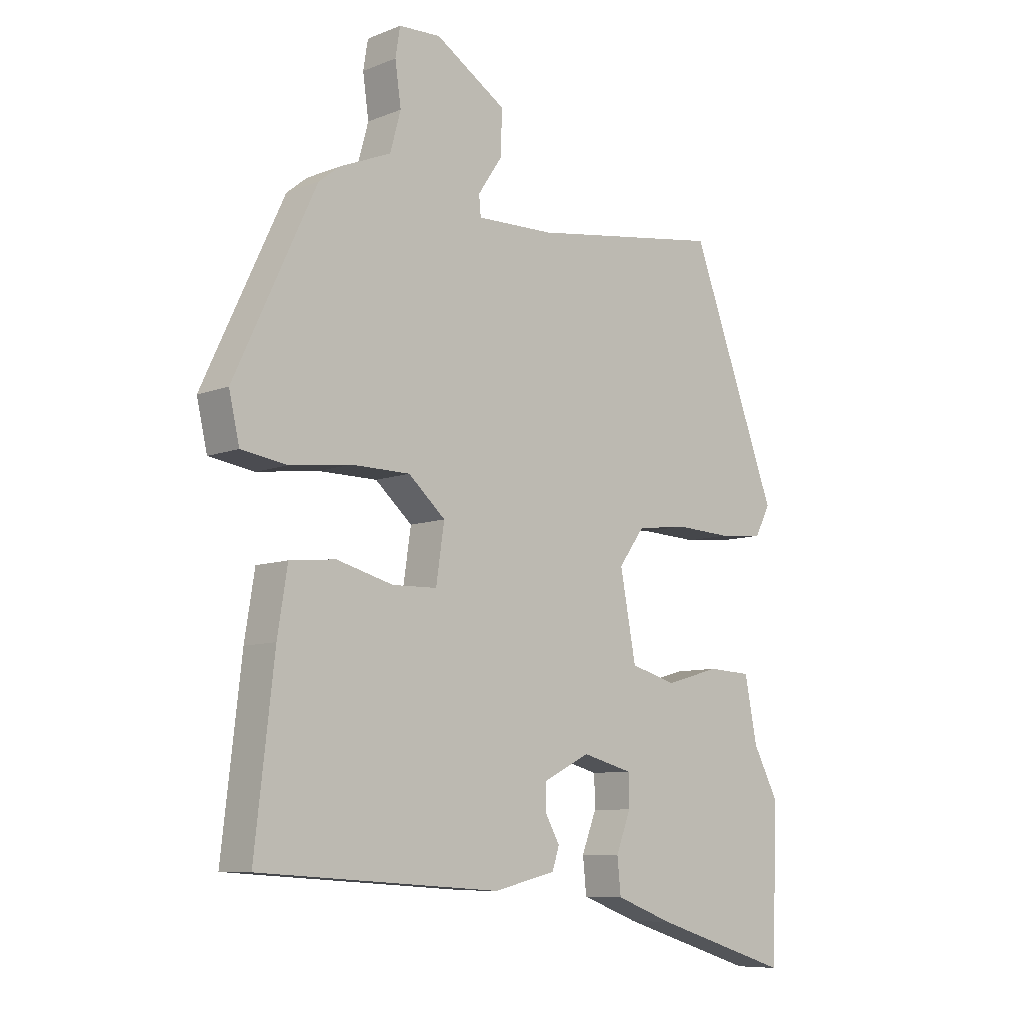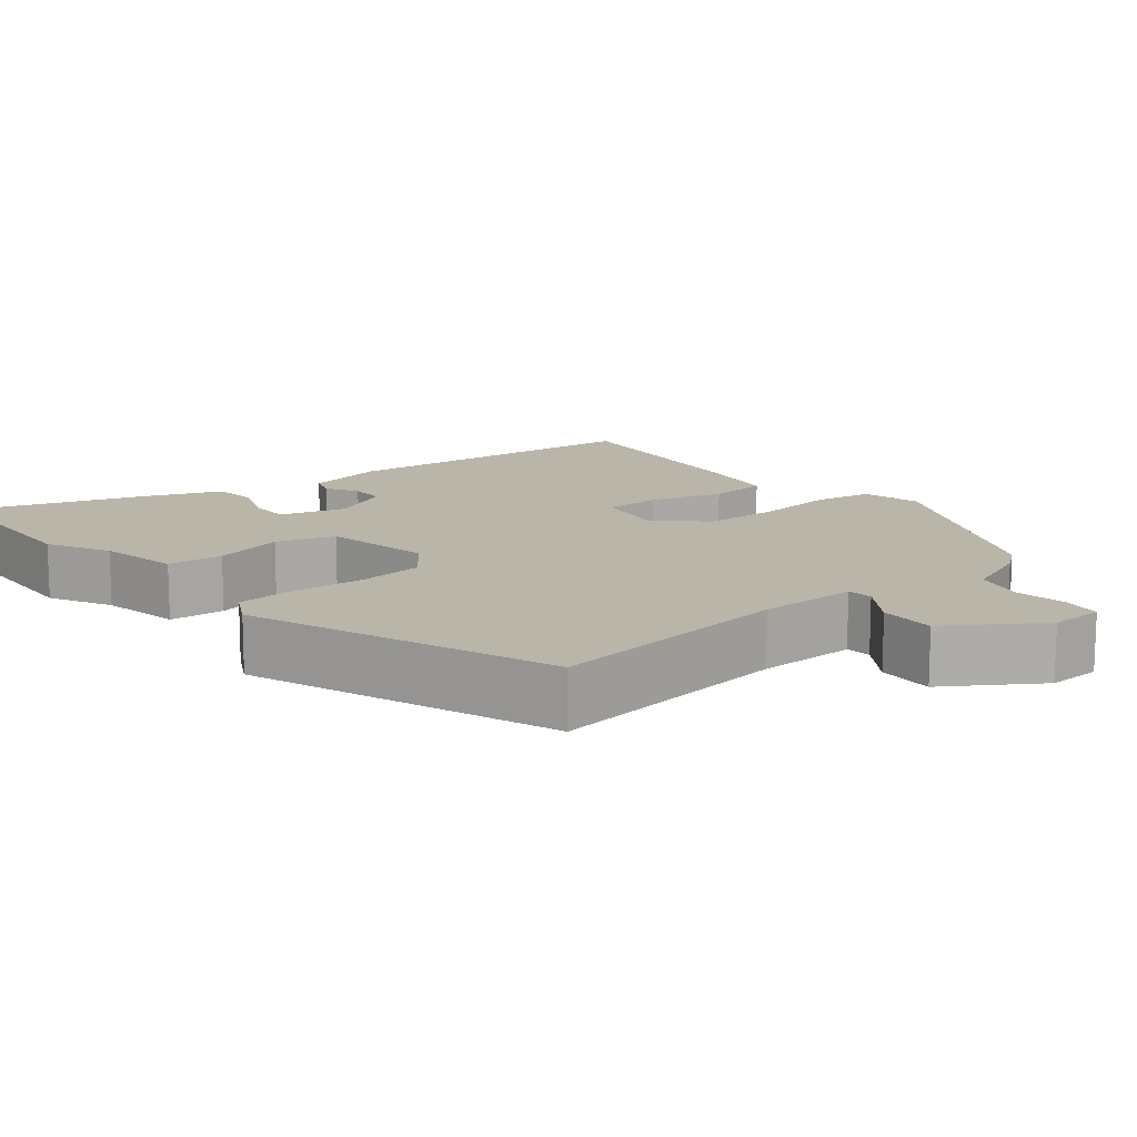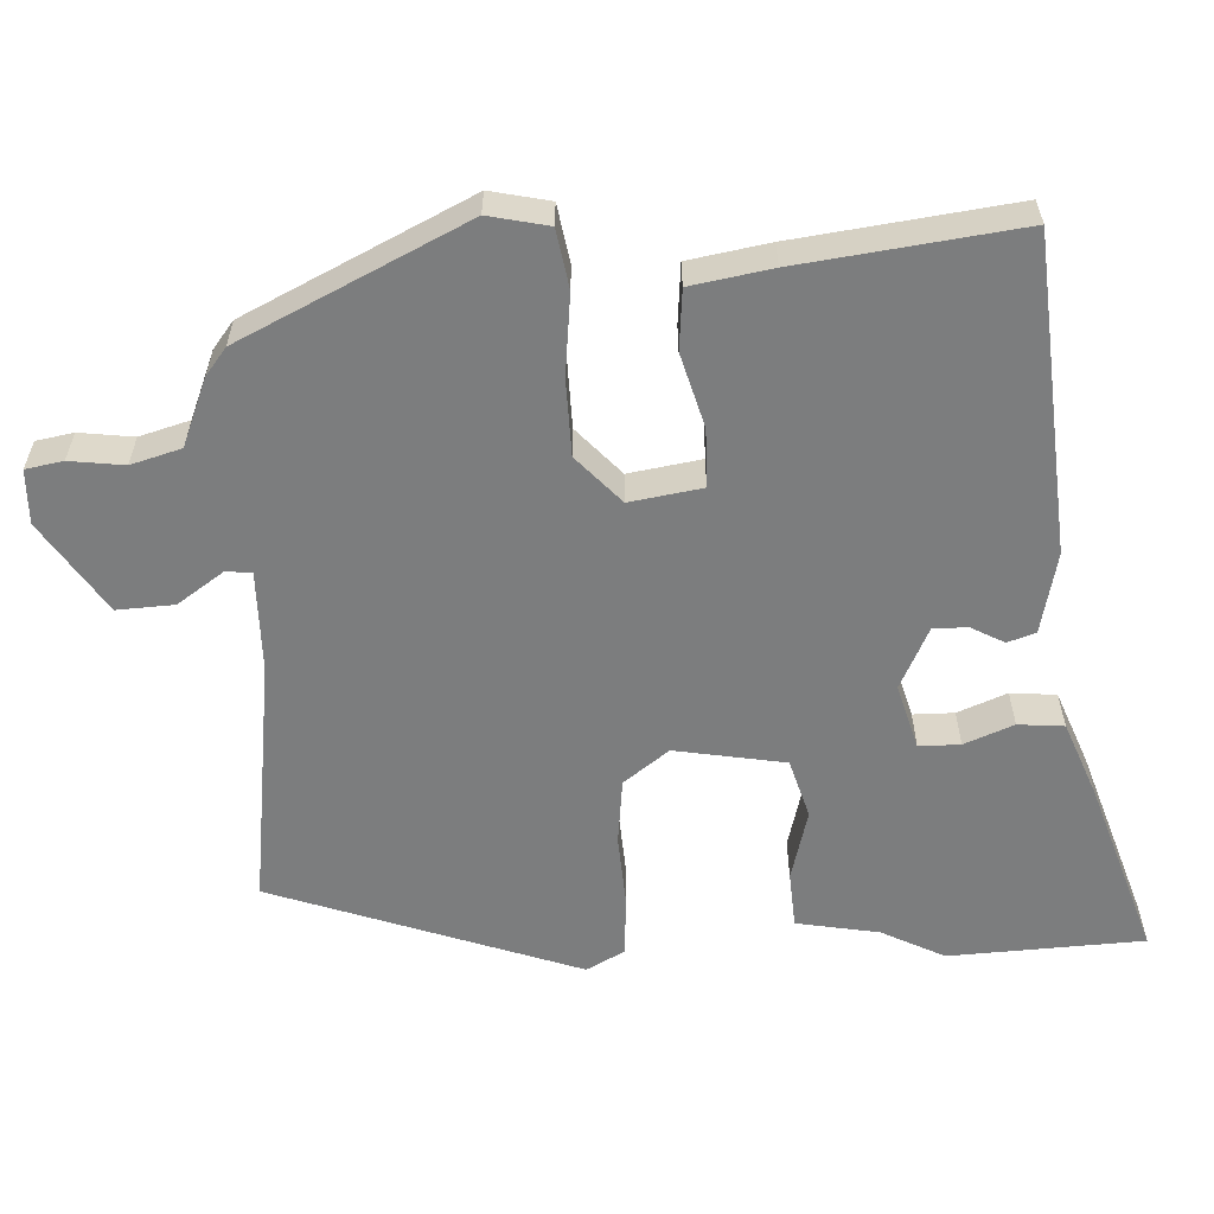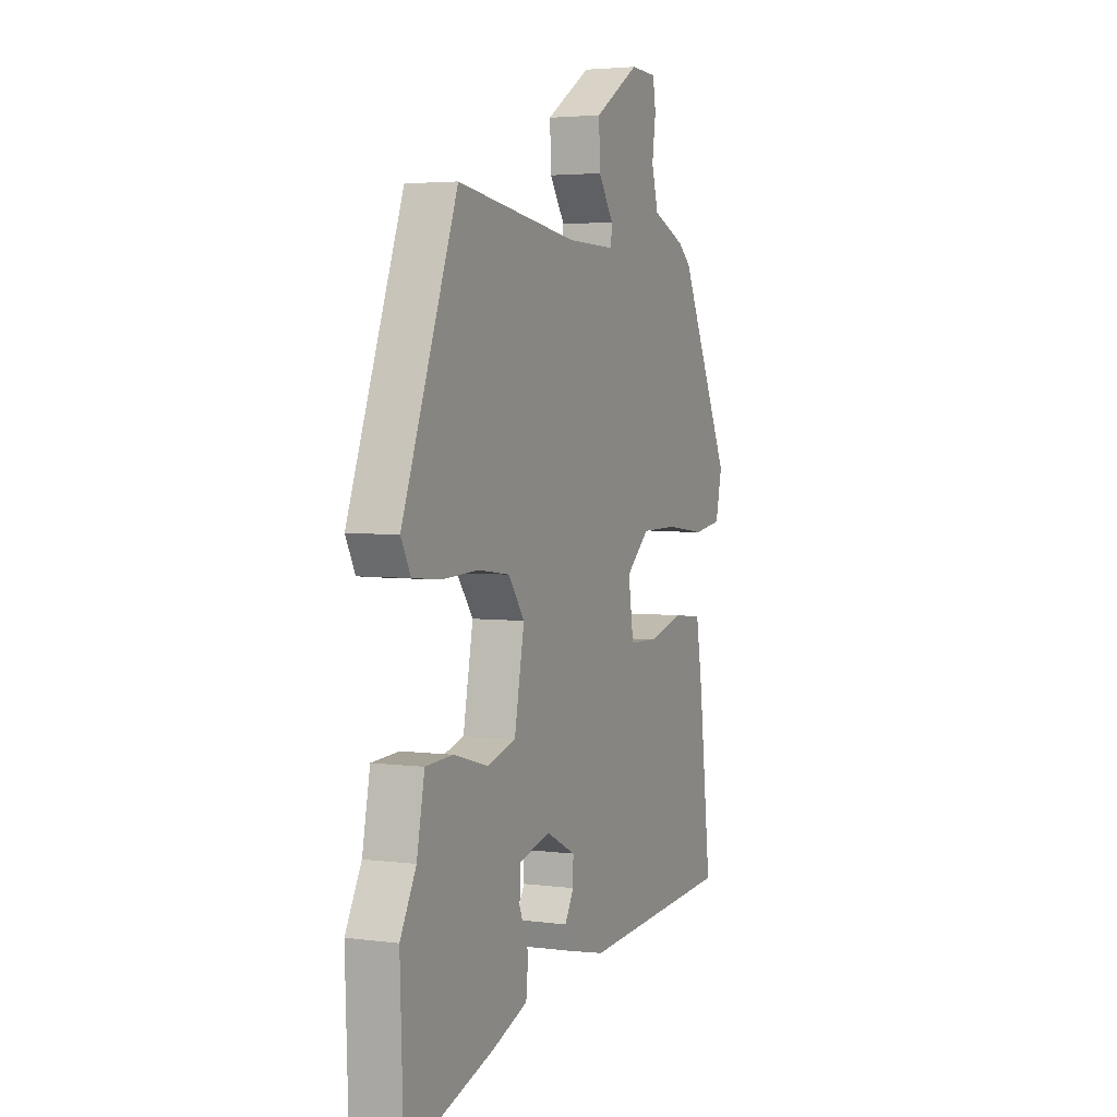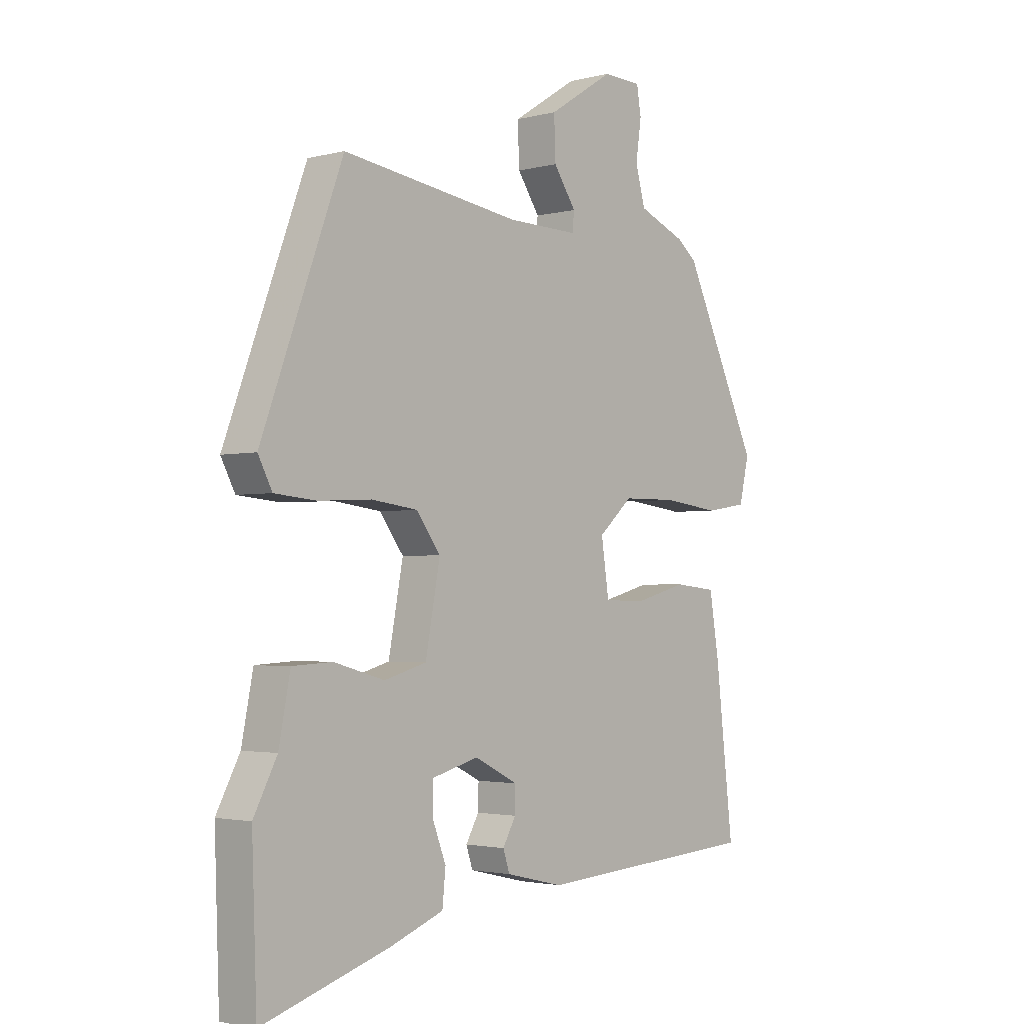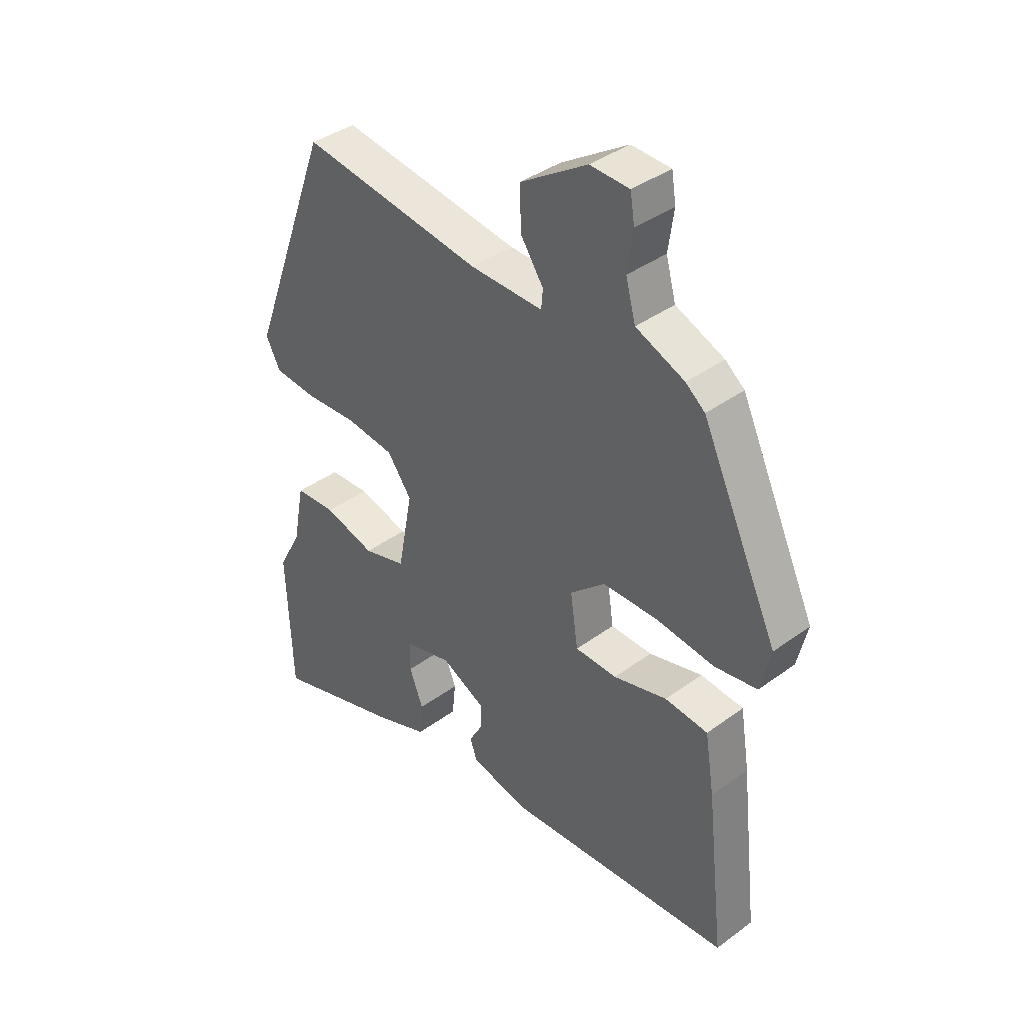
<metadata>
{"format":"obj","ext":"obj","renderer":"f3d","projection":"perspective","resolution":1024,"background":"white","views":[{"elev":-8.4,"azim":137.0,"up":"+Z"},{"elev":13.5,"azim":-38.6,"up":"+Y"},{"elev":-59.0,"azim":93.5,"up":"+Y"},{"elev":3.7,"azim":-66.3,"up":"+Z"},{"elev":-2.3,"azim":-48.3,"up":"+Z"},{"elev":38.9,"azim":47.4,"up":"+Z"}]}
</metadata>
<code>
v 0.49 0.07 -0.44
v 0.077 0.07 -0.468
v -0.029 0.07 -0.443
v -0.041 0.07 -0.406
v -0.017 0.07 -0.363
v -0.016 0.07 -0.318
v -0.096 0.07 -0.278
v -0.182 0.07 -0.301
v -0.183 0.07 -0.355
v -0.158 0.07 -0.42
v -0.164 0.07 -0.48
v -0.262 0.07 -0.517
v -0.497 0.07 -0.591
v -0.506 0.07 -0.336
v -0.463 0.07 -0.254
v -0.442 0.07 -0.146
v -0.368 0.07 -0.142
v -0.275 0.07 -0.168
v -0.197 0.07 -0.146
v -0.17 0.07 -0.002
v -0.214 0.07 0.058
v -0.3 0.07 0.069
v -0.397 0.07 0.064
v -0.474 0.07 0.071
v -0.5 0.07 0.121
v -0.351 0.07 0.521
v -0.023 0.07 0.473
v 0.109 0.07 0.47
v 0.112 0.07 0.504
v 0.071 0.07 0.565
v 0.068 0.07 0.64
v 0.189 0.07 0.717
v 0.26 0.07 0.714
v 0.268 0.07 0.665
v 0.258 0.07 0.594
v 0.276 0.07 0.528
v 0.364 0.07 0.491
v 0.399 0.07 0.463
v 0.538 0.07 0.167
v 0.52 0.07 0.089
v 0.443 0.07 0.077
v 0.338 0.07 0.09
v 0.238 0.07 0.089
v 0.175 0.07 0.033
v 0.189 0.07 -0.062
v 0.265 0.07 -0.064
v 0.362 0.07 -0.038
v 0.44 0.07 -0.046
v 0.457 0.07 -0.152
v 0.49 0 -0.44
v 0.077 0 -0.468
v -0.029 0 -0.443
v -0.041 0 -0.406
v -0.017 0 -0.363
v -0.016 0 -0.318
v -0.096 0 -0.278
v -0.182 0 -0.301
v -0.183 0 -0.355
v -0.158 0 -0.42
v -0.164 0 -0.48
v -0.262 0 -0.517
v -0.497 0 -0.591
v -0.506 0 -0.336
v -0.463 0 -0.254
v -0.442 0 -0.146
v -0.368 0 -0.142
v -0.275 0 -0.168
v -0.197 0 -0.146
v -0.17 0 -0.002
v -0.214 0 0.058
v -0.3 0 0.069
v -0.397 0 0.064
v -0.474 0 0.071
v -0.5 0 0.121
v -0.351 0 0.521
v -0.023 0 0.473
v 0.109 0 0.47
v 0.112 0 0.504
v 0.071 0 0.565
v 0.068 0 0.64
v 0.189 0 0.717
v 0.26 0 0.714
v 0.268 0 0.665
v 0.258 0 0.594
v 0.276 0 0.528
v 0.364 0 0.491
v 0.399 0 0.463
v 0.538 0 0.167
v 0.52 0 0.089
v 0.443 0 0.077
v 0.338 0 0.09
v 0.238 0 0.089
v 0.175 0 0.033
v 0.189 0 -0.062
v 0.265 0 -0.064
v 0.362 0 -0.038
v 0.44 0 -0.046
v 0.457 0 -0.152
f 3 4 5
f 2 3 5
f 1 2 5
f 49 1 5
f 48 49 5
f 47 48 5
f 46 47 5
f 45 46 5 6
f 44 45 6 7
f 40 41 42
f 39 40 42
f 38 39 42
f 37 38 42
f 36 37 42
f 35 36 42 43
f 33 34 35
f 32 33 35
f 31 32 35
f 30 31 35
f 29 30 35
f 35 43 44
f 29 35 44
f 28 29 44
f 25 26 27
f 24 25 27
f 23 24 27
f 22 23 27
f 27 28 44
f 22 27 44
f 21 22 44
f 15 16 17 18
f 14 15 18
f 13 14 18
f 12 13 18
f 11 12 18
f 10 11 18
f 9 10 18
f 8 9 18 19
f 7 8 19 20
f 20 21 44
f 7 20 44
f 54 53 52
f 54 52 51
f 54 51 50
f 54 50 98
f 54 98 97
f 54 97 96
f 54 96 95
f 55 54 95 94
f 56 55 94 93
f 91 90 89
f 91 89 88
f 91 88 87
f 91 87 86
f 91 86 85
f 92 91 85 84
f 84 83 82
f 84 82 81
f 84 81 80
f 84 80 79
f 84 79 78
f 93 92 84
f 93 84 78
f 93 78 77
f 76 75 74
f 76 74 73
f 76 73 72
f 76 72 71
f 93 77 76
f 93 76 71
f 93 71 70
f 67 66 65 64
f 67 64 63
f 67 63 62
f 67 62 61
f 67 61 60
f 67 60 59
f 67 59 58
f 68 67 58 57
f 69 68 57 56
f 93 70 69
f 93 69 56
f 1 50 51 2
f 2 51 52 3
f 3 52 53 4
f 4 53 54 5
f 5 54 55 6
f 6 55 56 7
f 7 56 57 8
f 8 57 58 9
f 9 58 59 10
f 10 59 60 11
f 11 60 61 12
f 12 61 62 13
f 13 62 63 14
f 14 63 64 15
f 15 64 65 16
f 16 65 66 17
f 17 66 67 18
f 18 67 68 19
f 19 68 69 20
f 20 69 70 21
f 21 70 71 22
f 22 71 72 23
f 23 72 73 24
f 24 73 74 25
f 25 74 75 26
f 26 75 76 27
f 27 76 77 28
f 28 77 78 29
f 29 78 79 30
f 30 79 80 31
f 31 80 81 32
f 32 81 82 33
f 33 82 83 34
f 34 83 84 35
f 35 84 85 36
f 36 85 86 37
f 37 86 87 38
f 38 87 88 39
f 39 88 89 40
f 40 89 90 41
f 41 90 91 42
f 42 91 92 43
f 43 92 93 44
f 44 93 94 45
f 45 94 95 46
f 46 95 96 47
f 47 96 97 48
f 48 97 98 49
f 49 98 50 1

</code>
